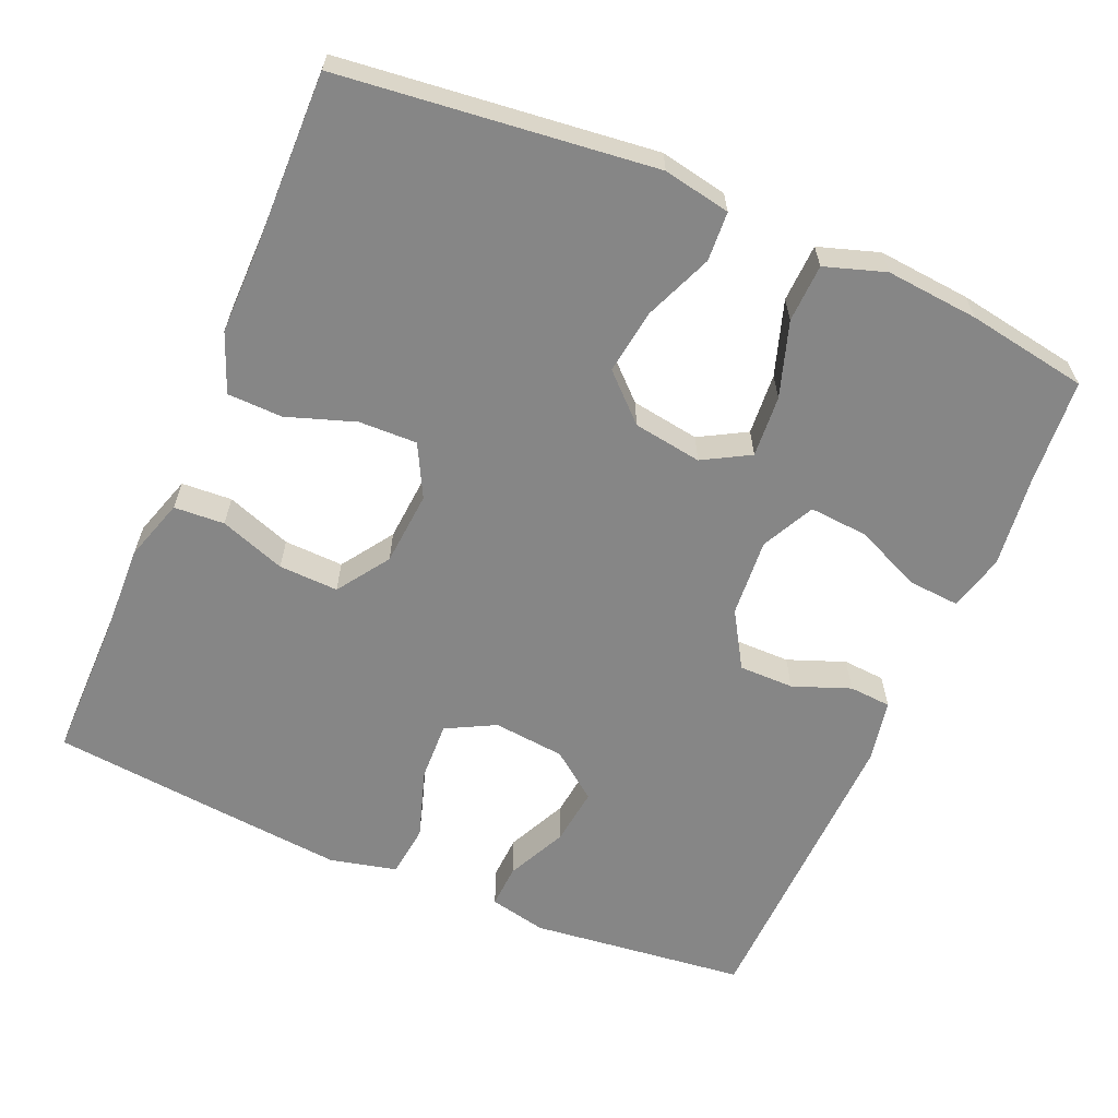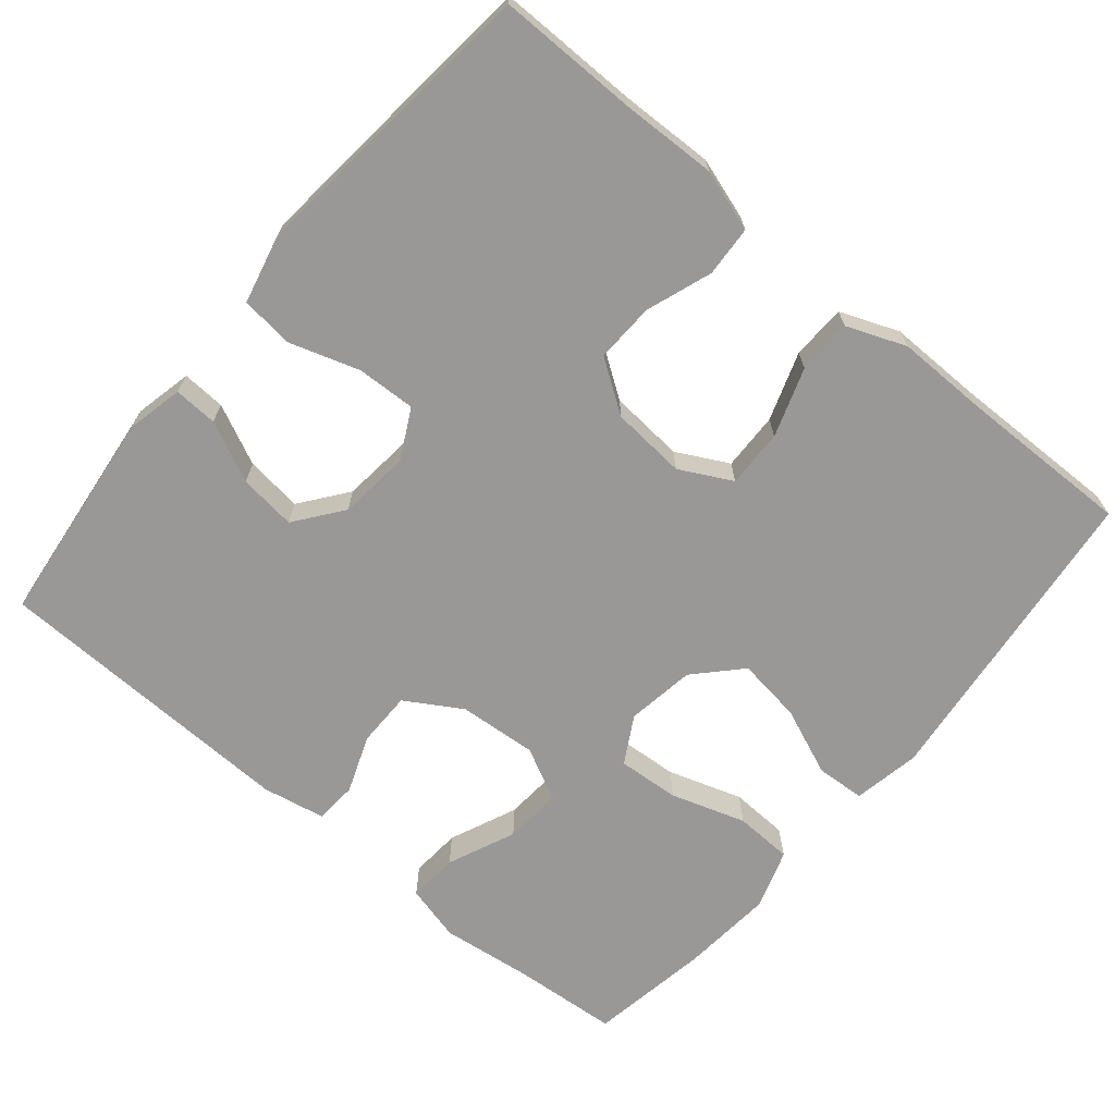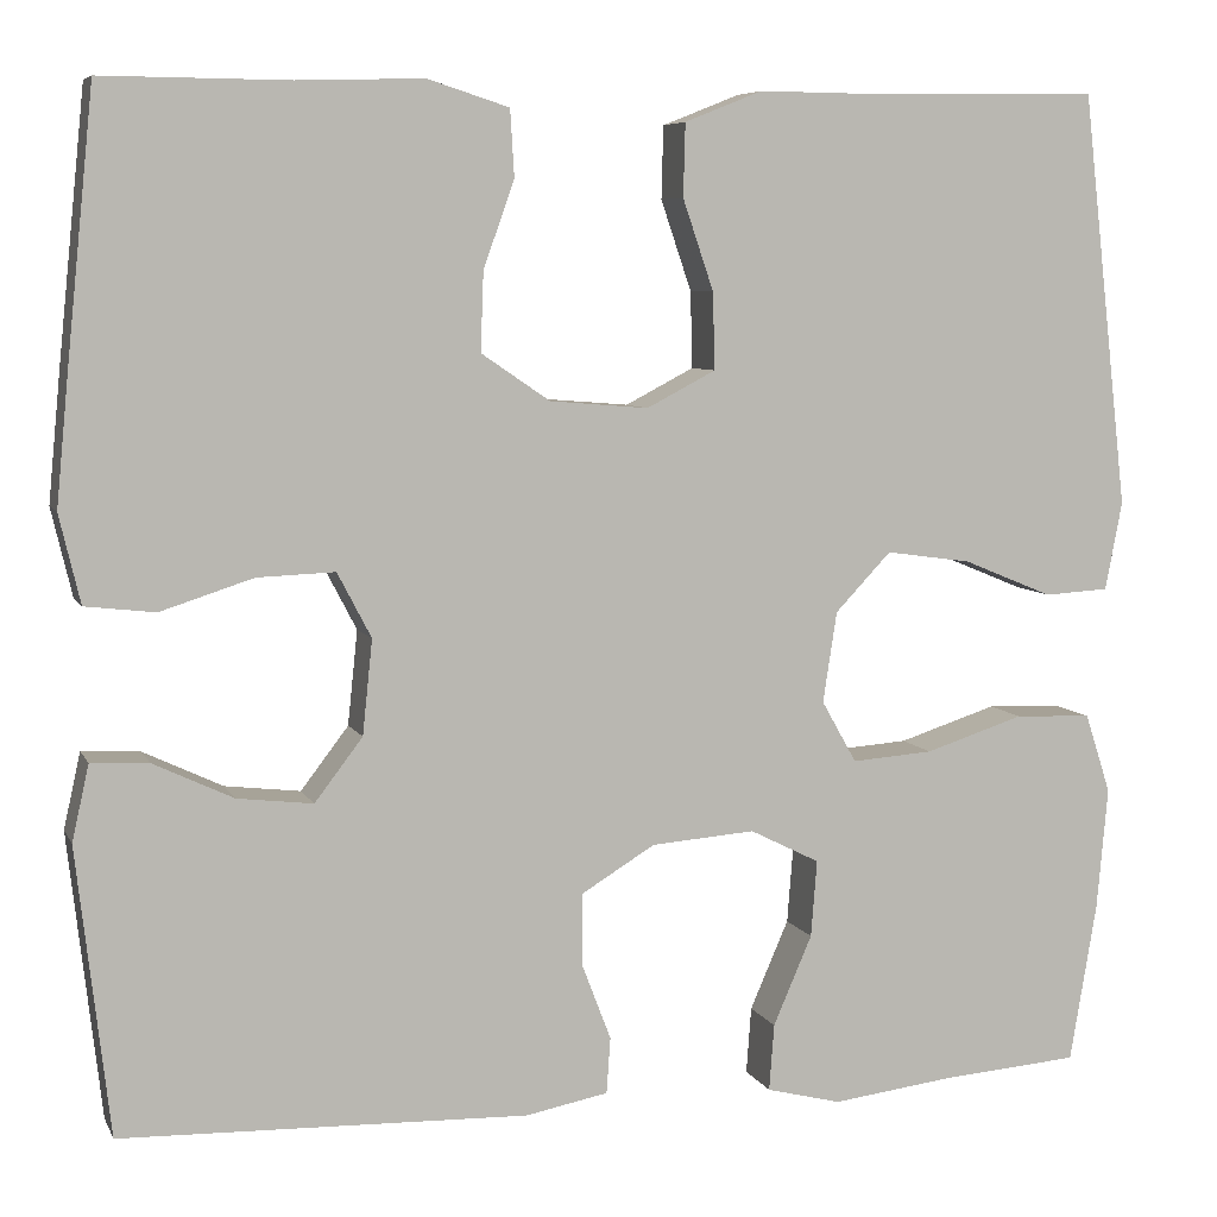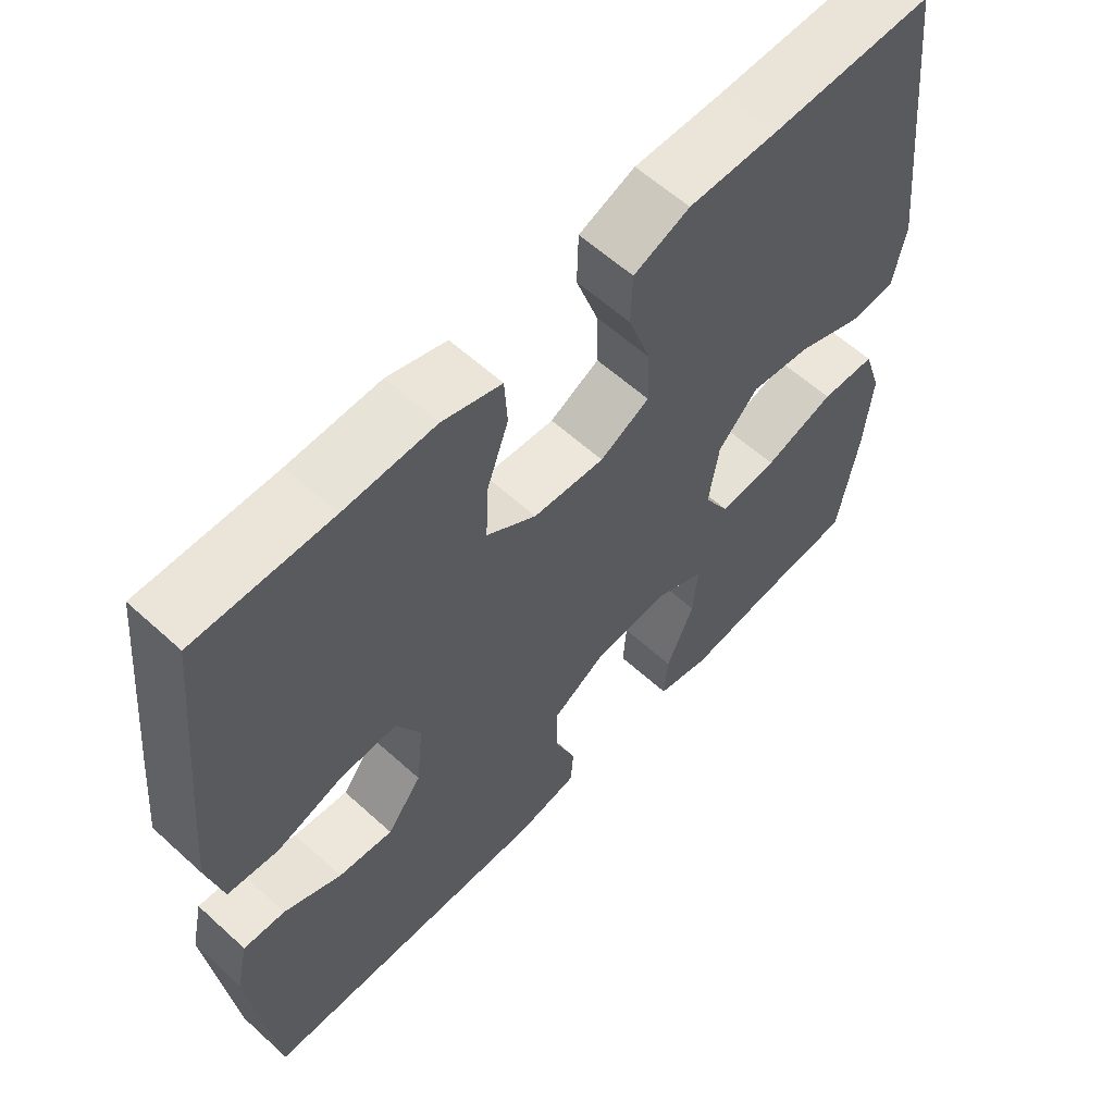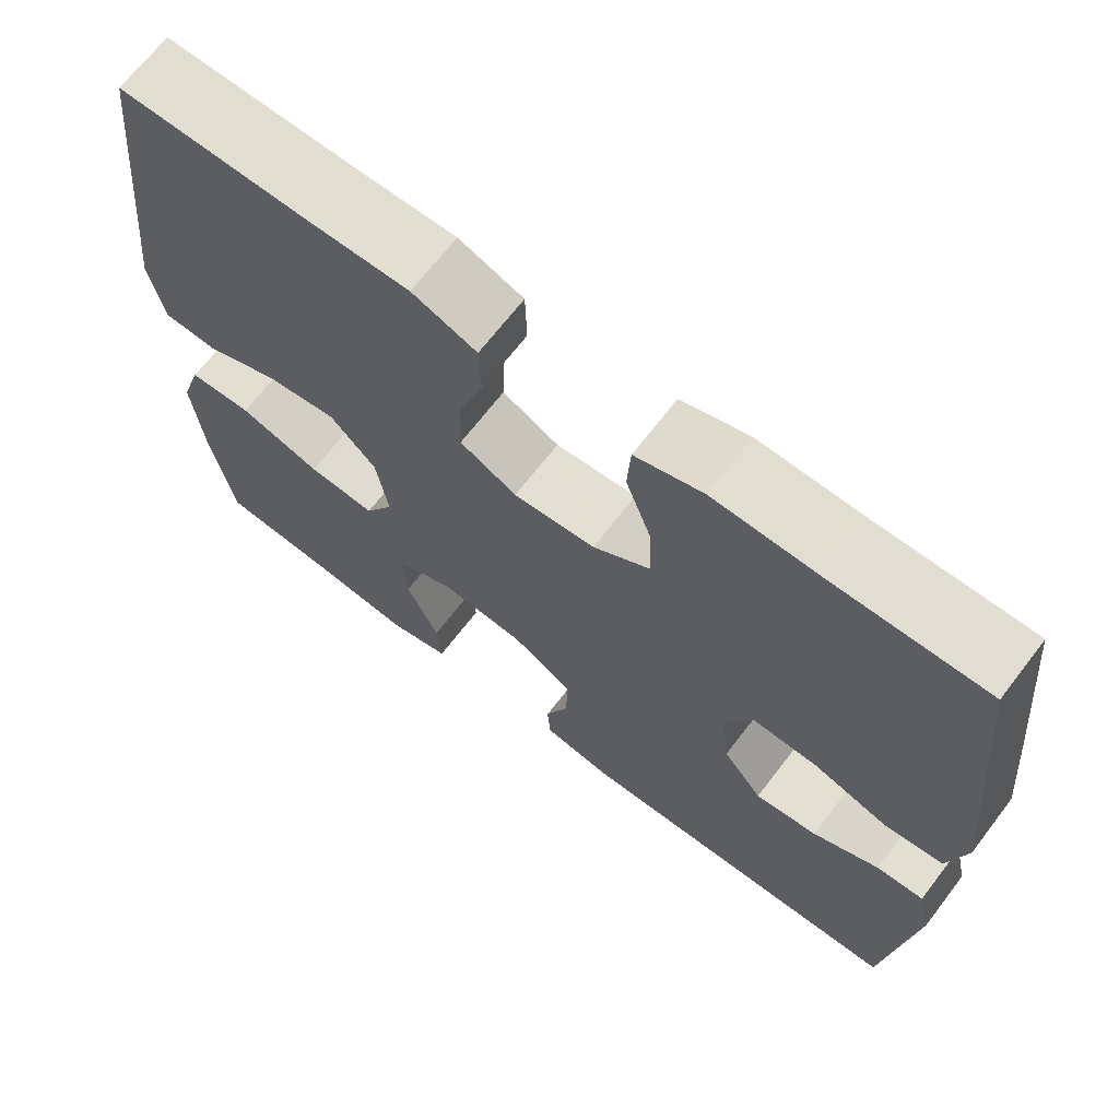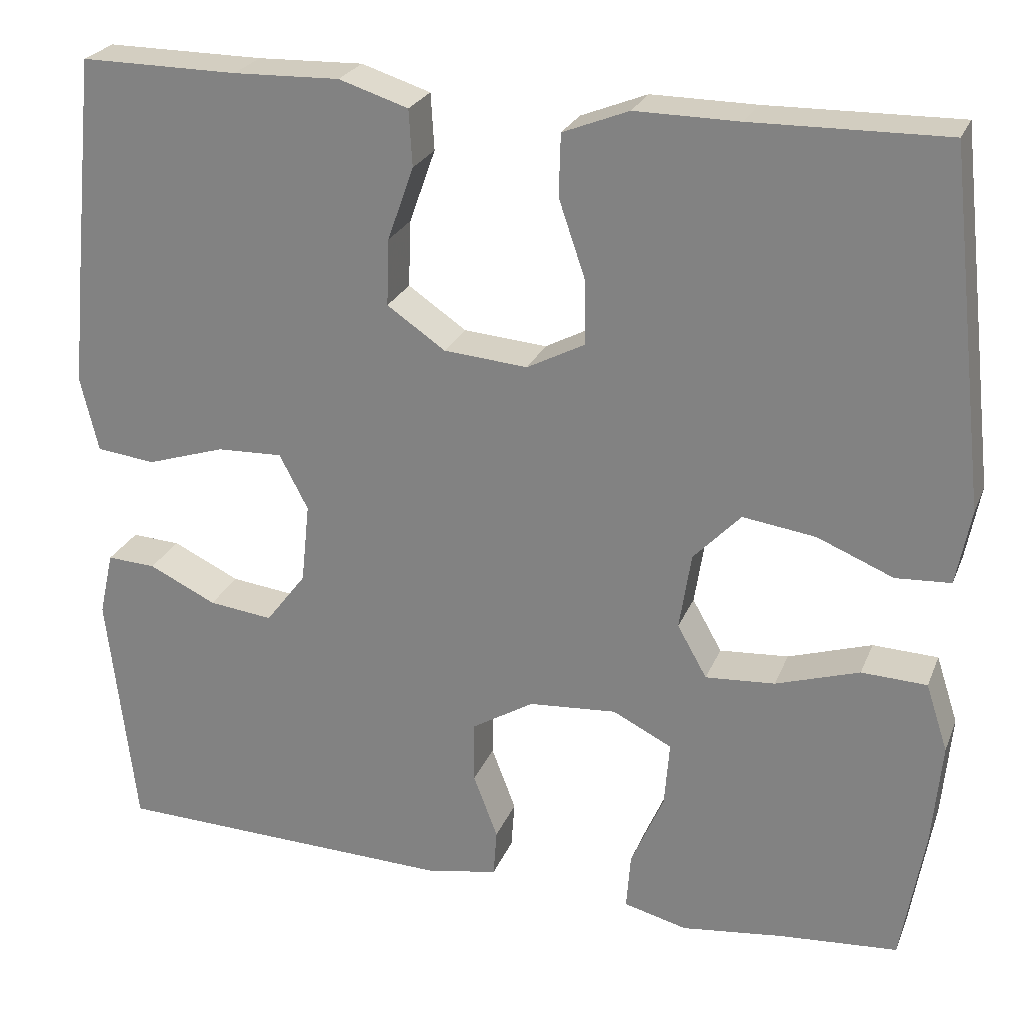
<metadata>
{"format":"obj","ext":"obj","renderer":"f3d","projection":"perspective","resolution":1024,"background":"white","views":[{"elev":-62.2,"azim":66.8,"up":"+Y"},{"elev":-68.7,"azim":-39.9,"up":"+Y"},{"elev":6.7,"azim":-16.7,"up":"+Z"},{"elev":59.6,"azim":-47.0,"up":"+Z"},{"elev":68.2,"azim":-142.5,"up":"+Z"},{"elev":24.9,"azim":18.6,"up":"+Z"}]}
</metadata>
<code>
v -0.5 0.07 0.5
v -0.313 0.07 0.499
v -0.187 0.07 0.503
v -0.105 0.07 0.477
v -0.101 0.07 0.41
v -0.132 0.07 0.323
v -0.135 0.07 0.244
v -0.066 0.07 0.197
v 0.033 0.07 0.189
v 0.102 0.07 0.225
v 0.1 0.07 0.302
v 0.069 0.07 0.393
v 0.071 0.07 0.466
v 0.149 0.07 0.497
v 0.272 0.07 0.496
v 0.5 0.07 0.5
v 0.547 0.07 0.084
v 0.53 0.07 -0.005
v 0.465 0.07 -0.009
v 0.375 0.07 0.028
v 0.289 0.07 0.04
v 0.233 0.07 -0.019
v 0.219 0.07 -0.11
v 0.254 0.07 -0.172
v 0.336 0.07 -0.166
v 0.435 0.07 -0.134
v 0.512 0.07 -0.137
v 0.538 0.07 -0.217
v 0.527 0.07 -0.34
v 0.5 0.07 -0.5
v 0.36 0.07 -0.511
v 0.239 0.07 -0.526
v 0.164 0.07 -0.507
v 0.169 0.07 -0.44
v 0.208 0.07 -0.35
v 0.214 0.07 -0.273
v 0.144 0.07 -0.238
v 0.04 0.07 -0.246
v -0.034 0.07 -0.291
v -0.034 0.07 -0.364
v -0.005 0.07 -0.44
v -0.009 0.07 -0.496
v -0.092 0.07 -0.512
v -0.5 0.07 -0.5
v -0.533 0.07 -0.212
v -0.516 0.07 -0.136
v -0.458 0.07 -0.139
v -0.378 0.07 -0.177
v -0.302 0.07 -0.186
v -0.254 0.07 -0.123
v -0.244 0.07 -0.028
v -0.278 0.07 0.037
v -0.356 0.07 0.034
v -0.449 0.07 0.004
v -0.519 0.07 0.012
v -0.54 0.07 0.101
v -0.527 0.07 0.236
v -0.5 0 0.5
v -0.313 0 0.499
v -0.187 0 0.503
v -0.105 0 0.477
v -0.101 0 0.41
v -0.132 0 0.323
v -0.135 0 0.244
v -0.066 0 0.197
v 0.033 0 0.189
v 0.102 0 0.225
v 0.1 0 0.302
v 0.069 0 0.393
v 0.071 0 0.466
v 0.149 0 0.497
v 0.272 0 0.496
v 0.5 0 0.5
v 0.547 0 0.084
v 0.53 0 -0.005
v 0.465 0 -0.009
v 0.375 0 0.028
v 0.289 0 0.04
v 0.233 0 -0.019
v 0.219 0 -0.11
v 0.254 0 -0.172
v 0.336 0 -0.166
v 0.435 0 -0.134
v 0.512 0 -0.137
v 0.538 0 -0.217
v 0.527 0 -0.34
v 0.5 0 -0.5
v 0.36 0 -0.511
v 0.239 0 -0.526
v 0.164 0 -0.507
v 0.169 0 -0.44
v 0.208 0 -0.35
v 0.214 0 -0.273
v 0.144 0 -0.238
v 0.04 0 -0.246
v -0.034 0 -0.291
v -0.034 0 -0.364
v -0.005 0 -0.44
v -0.009 0 -0.496
v -0.092 0 -0.512
v -0.5 0 -0.5
v -0.533 0 -0.212
v -0.516 0 -0.136
v -0.458 0 -0.139
v -0.378 0 -0.177
v -0.302 0 -0.186
v -0.254 0 -0.123
v -0.244 0 -0.028
v -0.278 0 0.037
v -0.356 0 0.034
v -0.449 0 0.004
v -0.519 0 0.012
v -0.54 0 0.101
v -0.527 0 0.236
f 56 57 1 2
f 53 54 55 56
f 52 53 56 2
f 51 52 2 3
f 50 51 3 4
f 45 46 47 48
f 45 48 49
f 44 45 49
f 43 44 49 50
f 40 41 42 43
f 39 40 43 50
f 32 33 34 35
f 31 32 35 36
f 30 31 36
f 29 30 36
f 28 29 36 37
f 25 26 27 28
f 24 25 28 37
f 17 18 19 20
f 15 16 17 20
f 15 20 21
f 14 15 21 22
f 11 12 13 14
f 10 11 14 22
f 4 5 6
f 50 4 6
f 50 6 7
f 38 39 50 7
f 23 24 37 38
f 23 38 7 8
f 9 10 22 23
f 8 9 23
f 59 58 114 113
f 113 112 111 110
f 59 113 110 109
f 60 59 109 108
f 61 60 108 107
f 105 104 103 102
f 106 105 102
f 106 102 101
f 107 106 101 100
f 100 99 98 97
f 107 100 97 96
f 92 91 90 89
f 93 92 89 88
f 93 88 87
f 93 87 86
f 94 93 86 85
f 85 84 83 82
f 94 85 82 81
f 77 76 75 74
f 77 74 73 72
f 78 77 72
f 79 78 72 71
f 71 70 69 68
f 79 71 68 67
f 63 62 61
f 63 61 107
f 64 63 107
f 64 107 96 95
f 95 94 81 80
f 65 64 95 80
f 80 79 67 66
f 80 66 65
f 1 58 59 2
f 2 59 60 3
f 3 60 61 4
f 4 61 62 5
f 5 62 63 6
f 6 63 64 7
f 7 64 65 8
f 8 65 66 9
f 9 66 67 10
f 10 67 68 11
f 11 68 69 12
f 12 69 70 13
f 13 70 71 14
f 14 71 72 15
f 15 72 73 16
f 16 73 74 17
f 17 74 75 18
f 18 75 76 19
f 19 76 77 20
f 20 77 78 21
f 21 78 79 22
f 22 79 80 23
f 23 80 81 24
f 24 81 82 25
f 25 82 83 26
f 26 83 84 27
f 27 84 85 28
f 28 85 86 29
f 29 86 87 30
f 30 87 88 31
f 31 88 89 32
f 32 89 90 33
f 33 90 91 34
f 34 91 92 35
f 35 92 93 36
f 36 93 94 37
f 37 94 95 38
f 38 95 96 39
f 39 96 97 40
f 40 97 98 41
f 41 98 99 42
f 42 99 100 43
f 43 100 101 44
f 44 101 102 45
f 45 102 103 46
f 46 103 104 47
f 47 104 105 48
f 48 105 106 49
f 49 106 107 50
f 50 107 108 51
f 51 108 109 52
f 52 109 110 53
f 53 110 111 54
f 54 111 112 55
f 55 112 113 56
f 56 113 114 57
f 57 114 58 1

</code>
